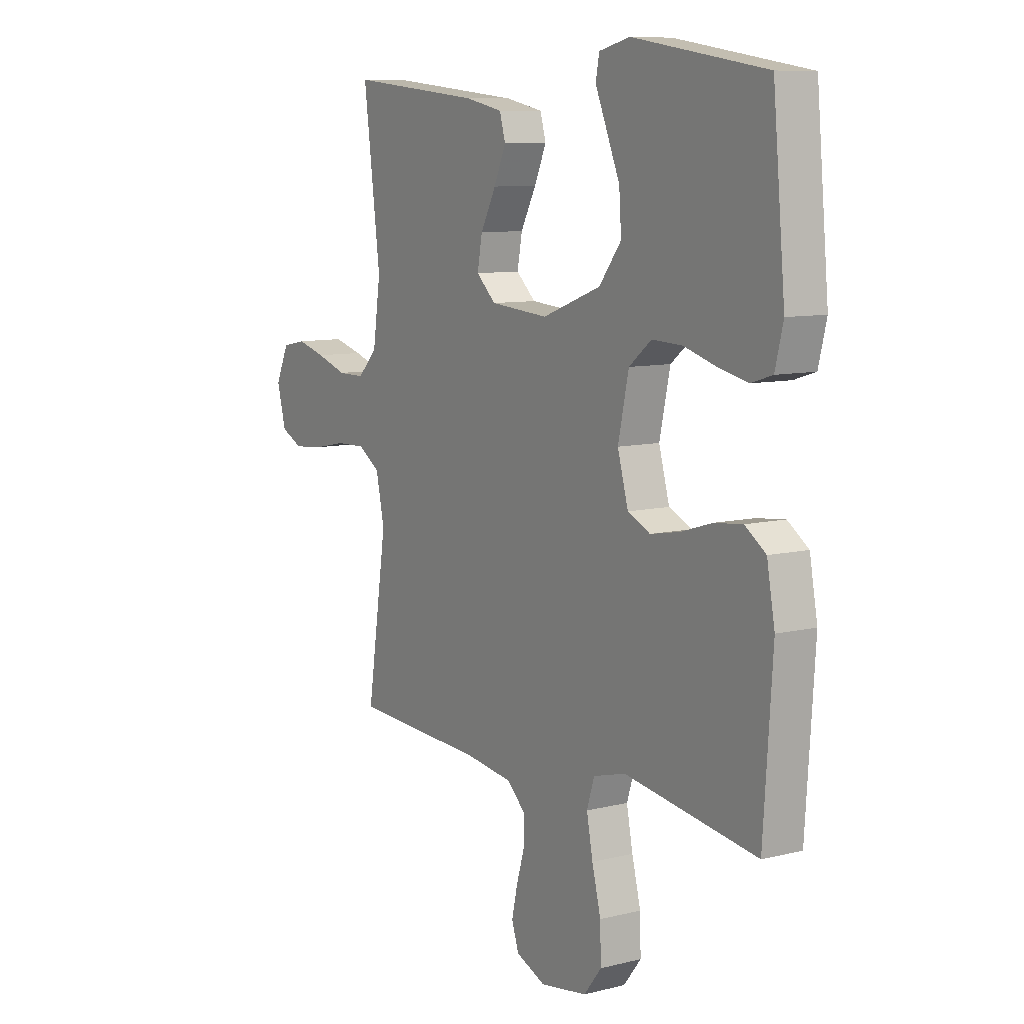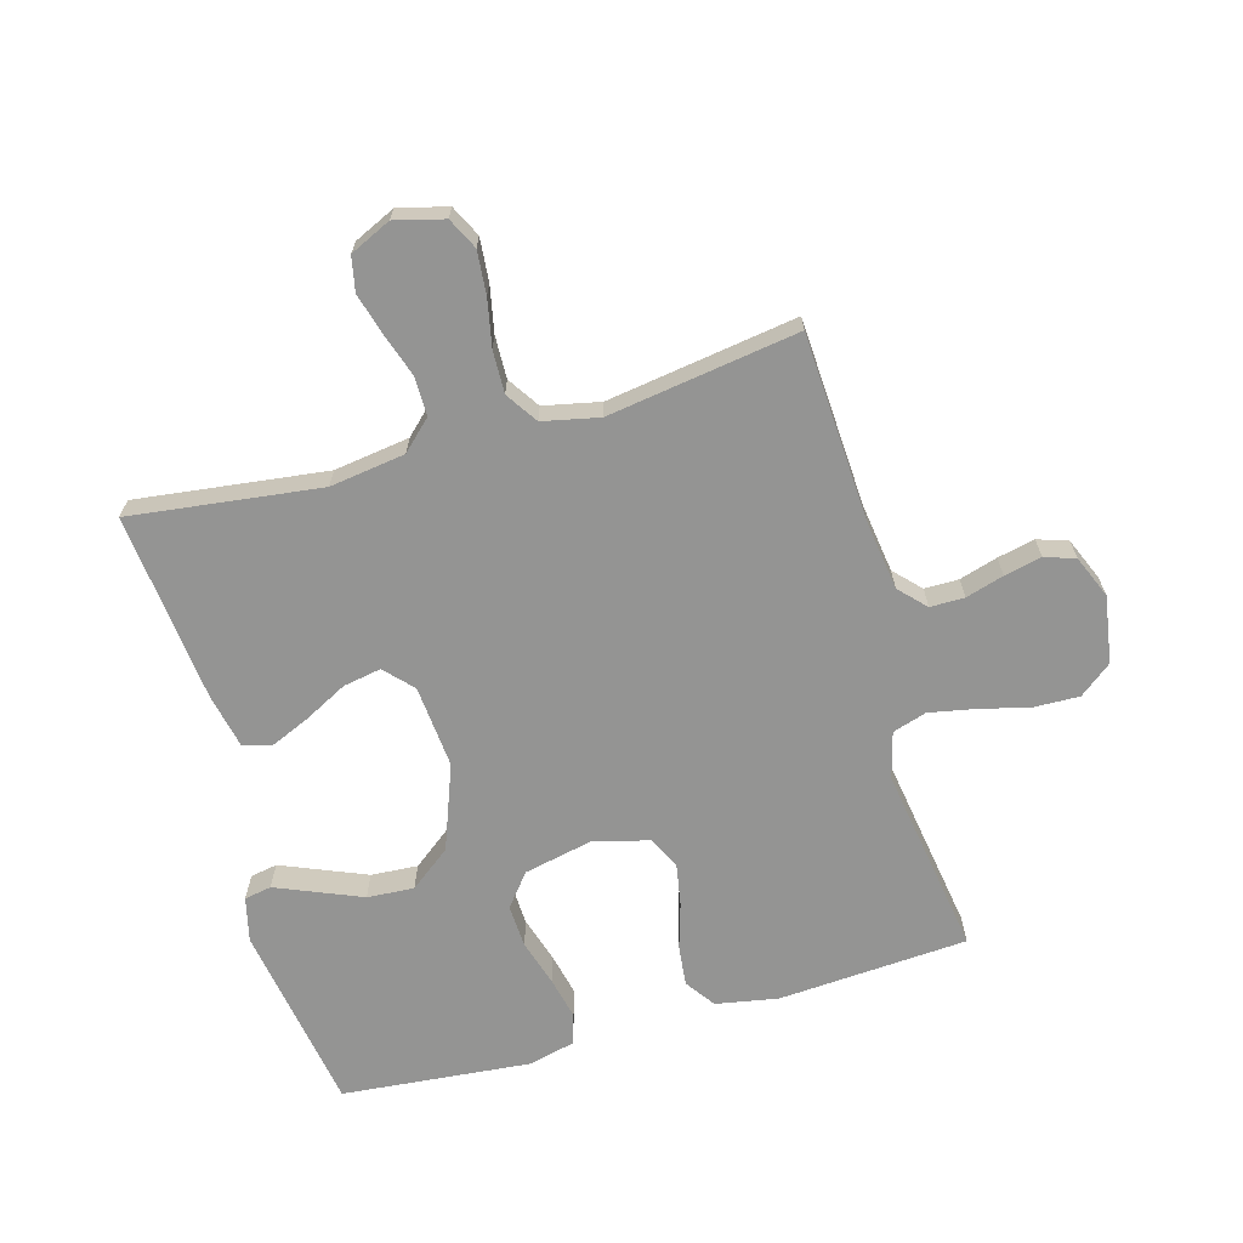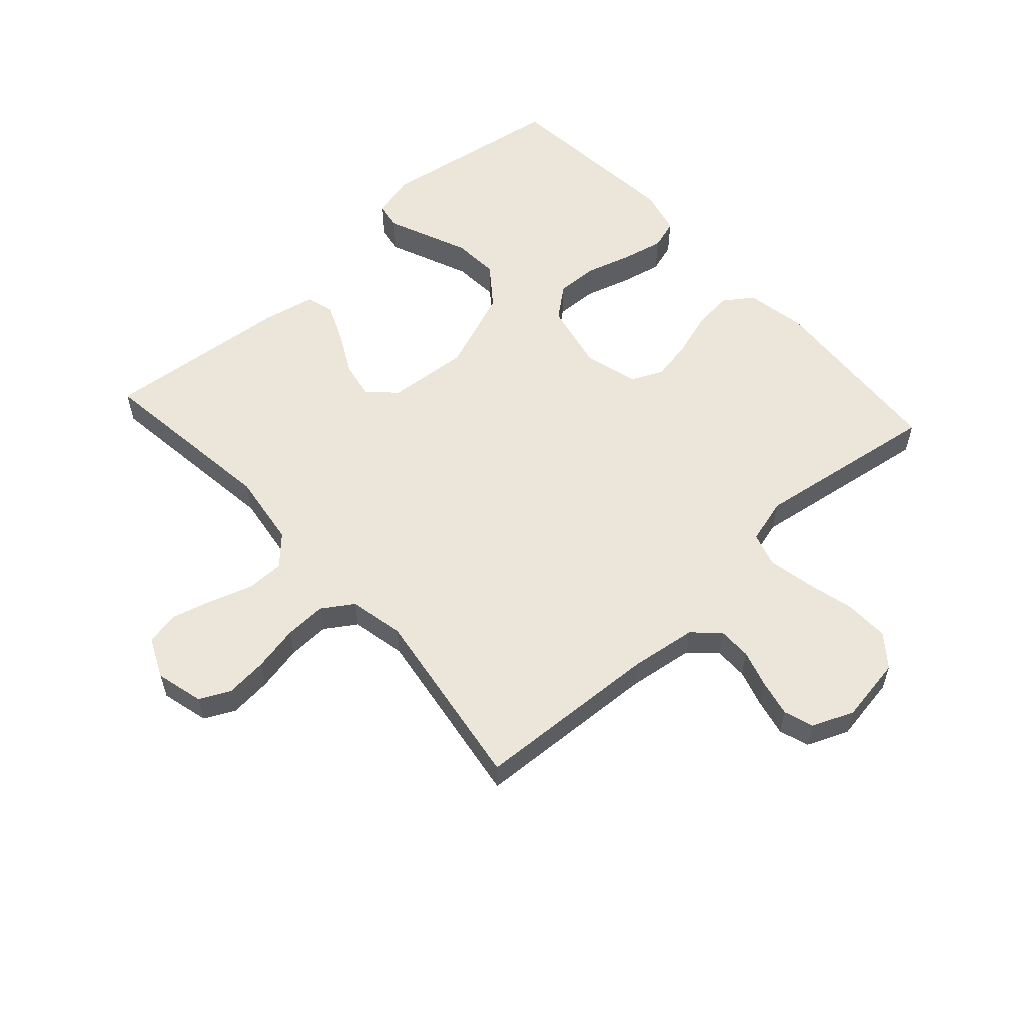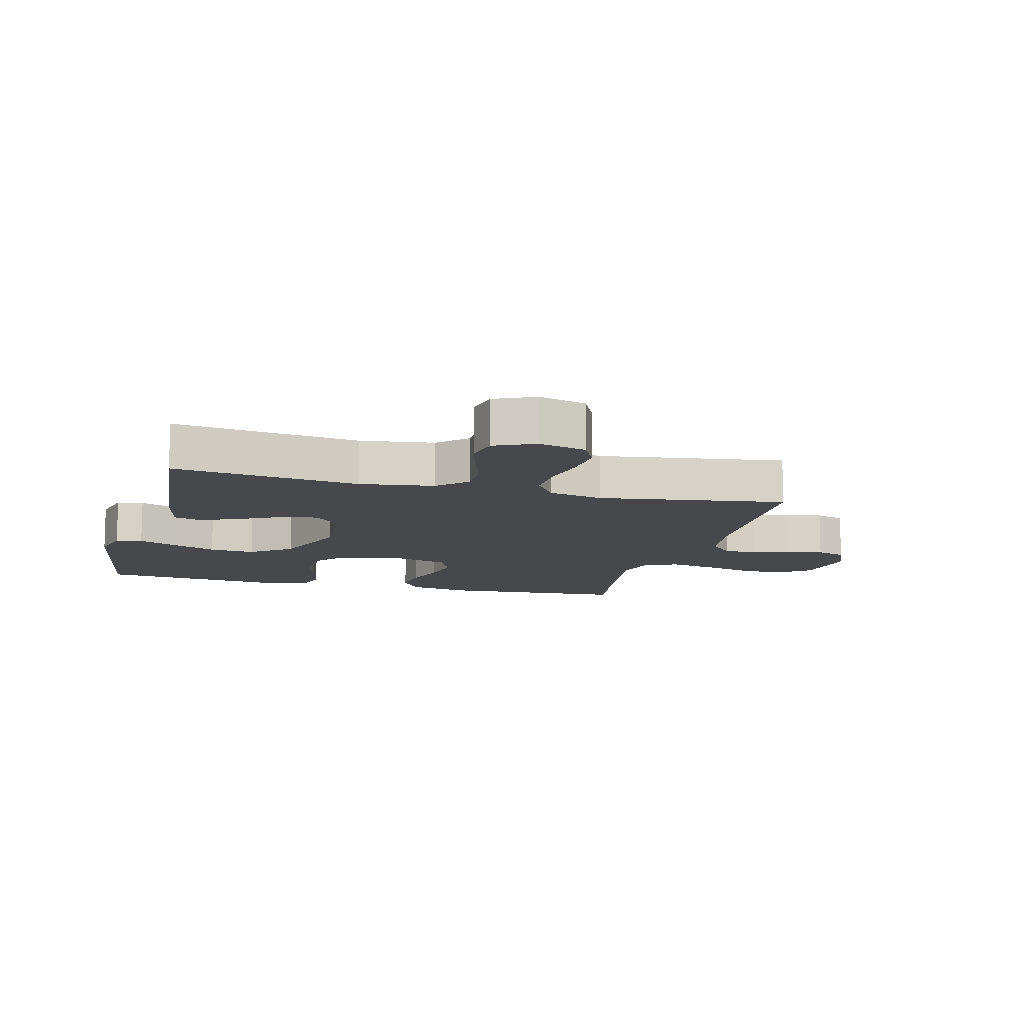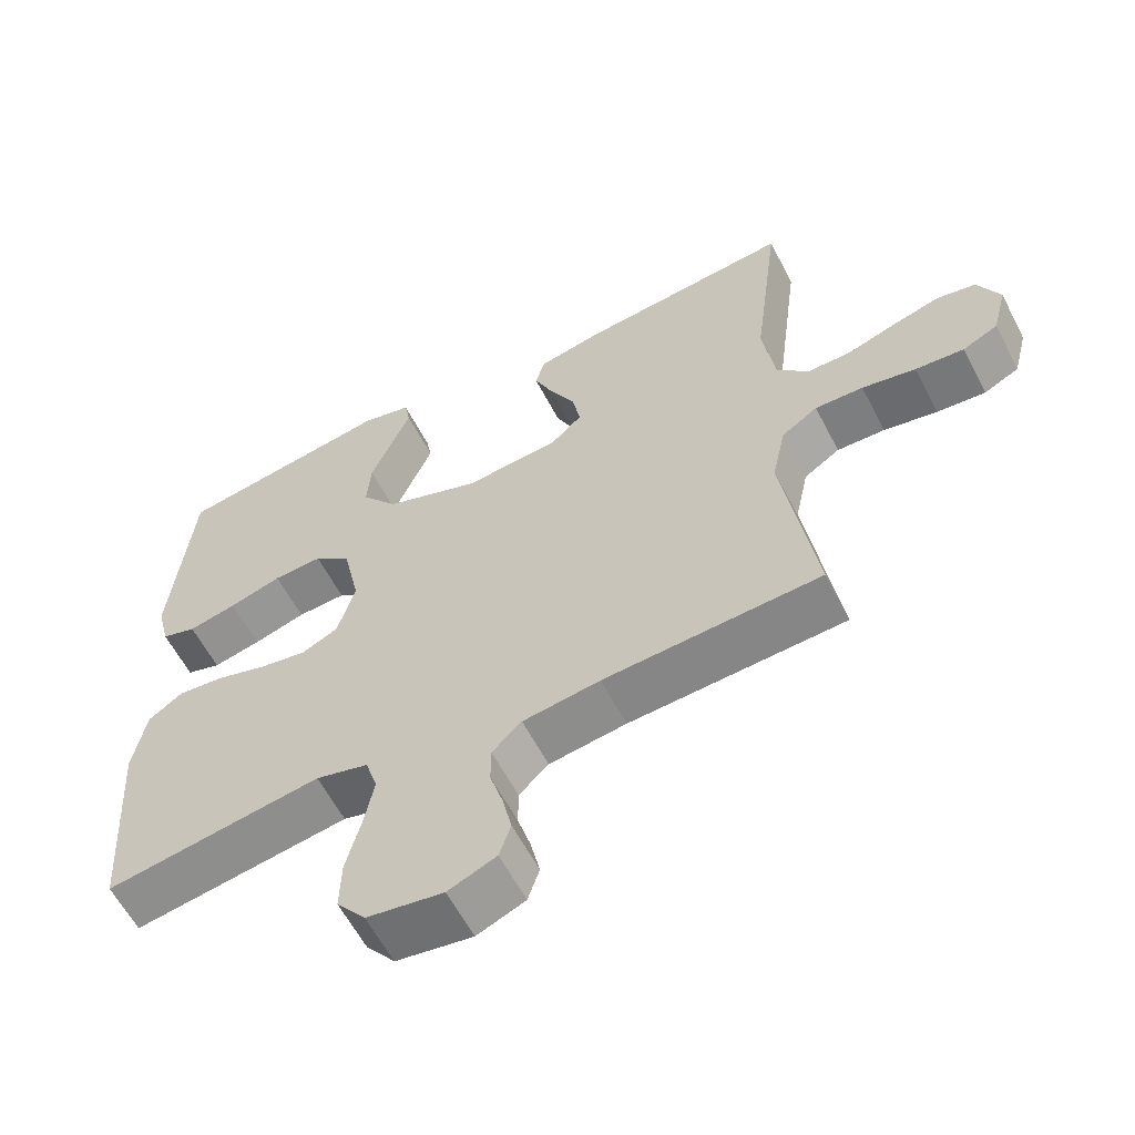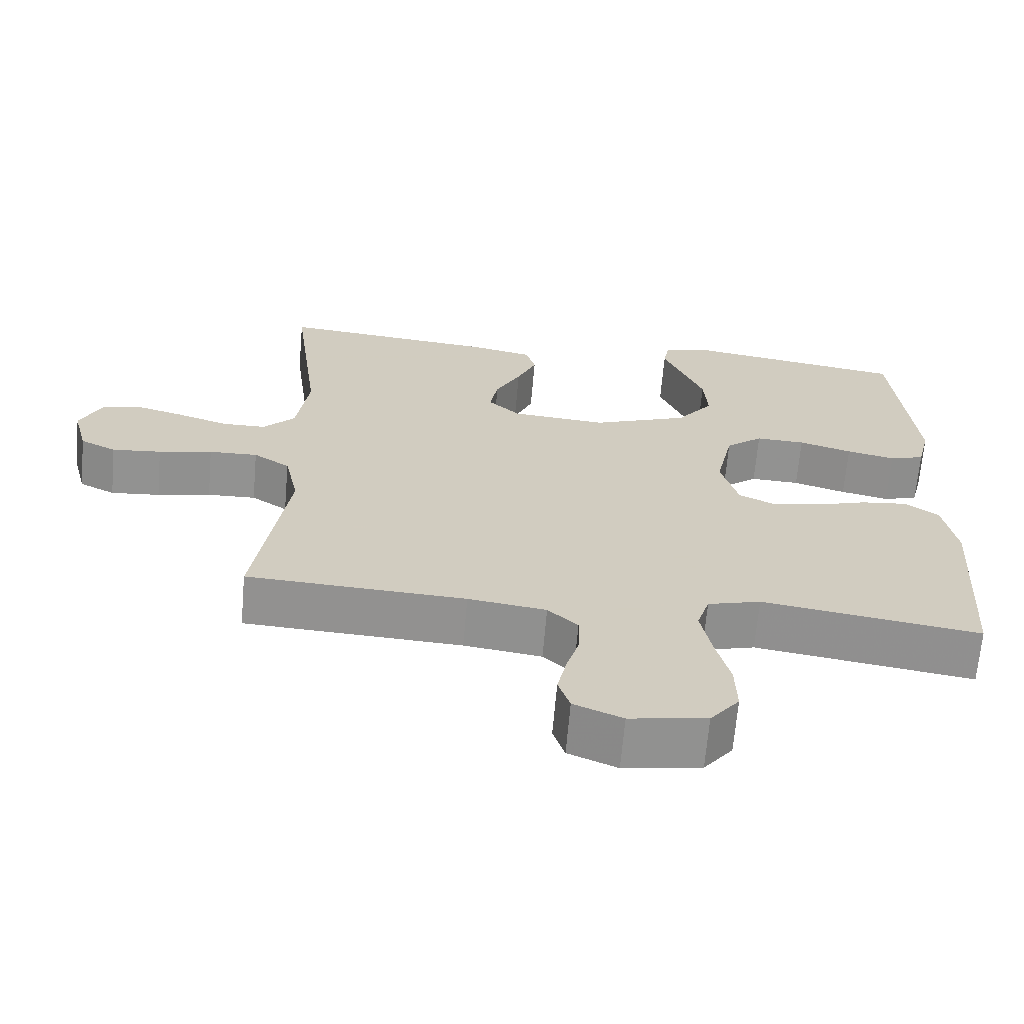
<metadata>
{"format":"obj","ext":"obj","renderer":"f3d","projection":"perspective","resolution":1024,"background":"white","views":[{"elev":9.1,"azim":-123.3,"up":"+Z"},{"elev":-67.0,"azim":105.9,"up":"+Y"},{"elev":57.2,"azim":137.8,"up":"+Y"},{"elev":-11.3,"azim":75.2,"up":"+Y"},{"elev":-60.3,"azim":27.4,"up":"+Z"},{"elev":-66.3,"azim":175.1,"up":"+Z"}]}
</metadata>
<code>
v -0.5 0.07 0.5
v -0.2 0.07 0.548
v -0.13 0.07 0.531
v -0.122 0.07 0.488
v -0.148 0.07 0.426
v -0.178 0.07 0.354
v -0.183 0.07 0.28
v -0.133 0.07 0.215
v 0 0.07 0.165
v 0.131 0.07 0.176
v 0.175 0.07 0.217
v 0.164 0.07 0.277
v 0.129 0.07 0.344
v 0.102 0.07 0.406
v 0.115 0.07 0.452
v 0.2 0.07 0.47
v 0.5 0.07 0.5
v 0.462 0.07 0.2
v 0.479 0.07 0.081
v 0.523 0.07 0.035
v 0.584 0.07 0.035
v 0.653 0.07 0.058
v 0.718 0.07 0.076
v 0.772 0.07 0.065
v 0.802 0.07 0
v 0.782 0.07 -0.077
v 0.733 0.07 -0.101
v 0.665 0.07 -0.095
v 0.591 0.07 -0.08
v 0.524 0.07 -0.078
v 0.474 0.07 -0.111
v 0.455 0.07 -0.2
v 0.5 0.07 -0.5
v 0.2 0.07 -0.516
v 0.093 0.07 -0.531
v 0.052 0.07 -0.57
v 0.052 0.07 -0.624
v 0.07 0.07 -0.684
v 0.083 0.07 -0.743
v 0.067 0.07 -0.791
v 0 0.07 -0.819
v -0.106 0.07 -0.802
v -0.146 0.07 -0.751
v -0.144 0.07 -0.679
v -0.124 0.07 -0.6
v -0.11 0.07 -0.528
v -0.127 0.07 -0.474
v -0.2 0.07 -0.454
v -0.5 0.07 -0.5
v -0.52 0.07 -0.2
v -0.502 0.07 -0.102
v -0.455 0.07 -0.069
v -0.391 0.07 -0.076
v -0.32 0.07 -0.098
v -0.254 0.07 -0.11
v -0.203 0.07 -0.086
v -0.179 0.07 0
v -0.203 0.07 0.111
v -0.254 0.07 0.152
v -0.322 0.07 0.149
v -0.395 0.07 0.127
v -0.462 0.07 0.112
v -0.51 0.07 0.127
v -0.528 0.07 0.2
v -0.5 0 0.5
v -0.2 0 0.548
v -0.13 0 0.531
v -0.122 0 0.488
v -0.148 0 0.426
v -0.178 0 0.354
v -0.183 0 0.28
v -0.133 0 0.215
v 0 0 0.165
v 0.131 0 0.176
v 0.175 0 0.217
v 0.164 0 0.277
v 0.129 0 0.344
v 0.102 0 0.406
v 0.115 0 0.452
v 0.2 0 0.47
v 0.5 0 0.5
v 0.462 0 0.2
v 0.479 0 0.081
v 0.523 0 0.035
v 0.584 0 0.035
v 0.653 0 0.058
v 0.718 0 0.076
v 0.772 0 0.065
v 0.802 0 0
v 0.782 0 -0.077
v 0.733 0 -0.101
v 0.665 0 -0.095
v 0.591 0 -0.08
v 0.524 0 -0.078
v 0.474 0 -0.111
v 0.455 0 -0.2
v 0.5 0 -0.5
v 0.2 0 -0.516
v 0.093 0 -0.531
v 0.052 0 -0.57
v 0.052 0 -0.624
v 0.07 0 -0.684
v 0.083 0 -0.743
v 0.067 0 -0.791
v 0 0 -0.819
v -0.106 0 -0.802
v -0.146 0 -0.751
v -0.144 0 -0.679
v -0.124 0 -0.6
v -0.11 0 -0.528
v -0.127 0 -0.474
v -0.2 0 -0.454
v -0.5 0 -0.5
v -0.52 0 -0.2
v -0.502 0 -0.102
v -0.455 0 -0.069
v -0.391 0 -0.076
v -0.32 0 -0.098
v -0.254 0 -0.11
v -0.203 0 -0.086
v -0.179 0 0
v -0.203 0 0.111
v -0.254 0 0.152
v -0.322 0 0.149
v -0.395 0 0.127
v -0.462 0 0.112
v -0.51 0 0.127
v -0.528 0 0.2
f 60 61 62 63
f 60 63 64 1
f 51 52 53 54
f 51 54 55
f 48 49 50 51
f 47 48 51 55
f 42 43 44 45
f 42 45 46
f 41 42 46
f 40 41 46 47
f 37 38 39 40
f 32 33 34
f 31 32 34 35
f 26 27 28 29
f 26 29 30
f 25 26 30
f 24 25 30
f 21 22 23 24
f 21 24 30
f 20 21 30 31
f 15 16 17 18
f 15 18 19
f 12 13 14 15
f 12 15 19 20
f 2 3 4 5
f 2 5 6
f 59 60 1 2
f 58 59 2 6
f 40 47 55 56
f 37 40 56 57
f 36 37 57 58
f 11 12 20 31
f 10 11 31 35
f 9 10 35 36
f 58 6 7
f 58 7 8
f 8 9 36 58
f 127 126 125 124
f 65 128 127 124
f 118 117 116 115
f 119 118 115
f 115 114 113 112
f 119 115 112 111
f 109 108 107 106
f 110 109 106
f 110 106 105
f 111 110 105 104
f 104 103 102 101
f 98 97 96
f 99 98 96 95
f 93 92 91 90
f 94 93 90
f 94 90 89
f 94 89 88
f 88 87 86 85
f 94 88 85
f 95 94 85 84
f 82 81 80 79
f 83 82 79
f 79 78 77 76
f 84 83 79 76
f 69 68 67 66
f 70 69 66
f 66 65 124 123
f 70 66 123 122
f 120 119 111 104
f 121 120 104 101
f 122 121 101 100
f 95 84 76 75
f 99 95 75 74
f 100 99 74 73
f 71 70 122
f 72 71 122
f 122 100 73 72
f 1 65 66 2
f 2 66 67 3
f 3 67 68 4
f 4 68 69 5
f 5 69 70 6
f 6 70 71 7
f 7 71 72 8
f 8 72 73 9
f 9 73 74 10
f 10 74 75 11
f 11 75 76 12
f 12 76 77 13
f 13 77 78 14
f 14 78 79 15
f 15 79 80 16
f 16 80 81 17
f 17 81 82 18
f 18 82 83 19
f 19 83 84 20
f 20 84 85 21
f 21 85 86 22
f 22 86 87 23
f 23 87 88 24
f 24 88 89 25
f 25 89 90 26
f 26 90 91 27
f 27 91 92 28
f 28 92 93 29
f 29 93 94 30
f 30 94 95 31
f 31 95 96 32
f 32 96 97 33
f 33 97 98 34
f 34 98 99 35
f 35 99 100 36
f 36 100 101 37
f 37 101 102 38
f 38 102 103 39
f 39 103 104 40
f 40 104 105 41
f 41 105 106 42
f 42 106 107 43
f 43 107 108 44
f 44 108 109 45
f 45 109 110 46
f 46 110 111 47
f 47 111 112 48
f 48 112 113 49
f 49 113 114 50
f 50 114 115 51
f 51 115 116 52
f 52 116 117 53
f 53 117 118 54
f 54 118 119 55
f 55 119 120 56
f 56 120 121 57
f 57 121 122 58
f 58 122 123 59
f 59 123 124 60
f 60 124 125 61
f 61 125 126 62
f 62 126 127 63
f 63 127 128 64
f 64 128 65 1

</code>
